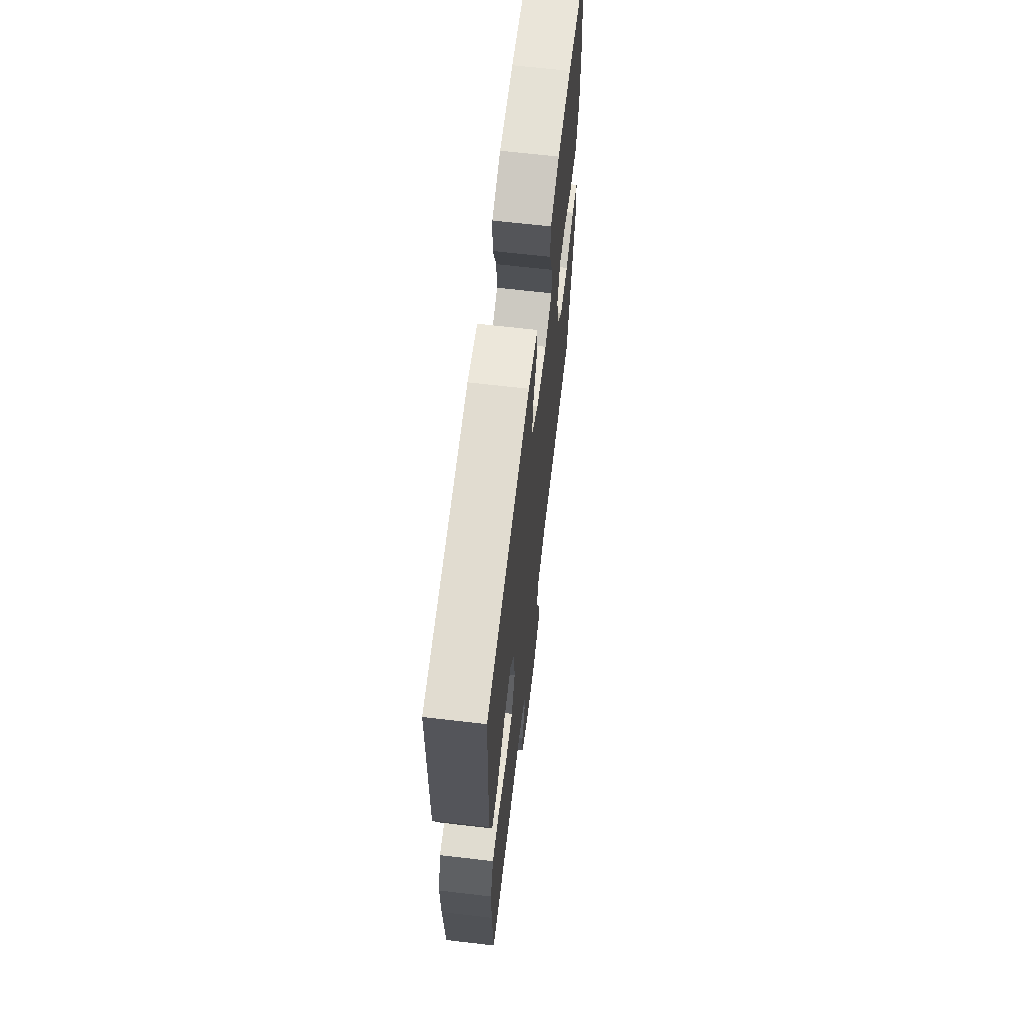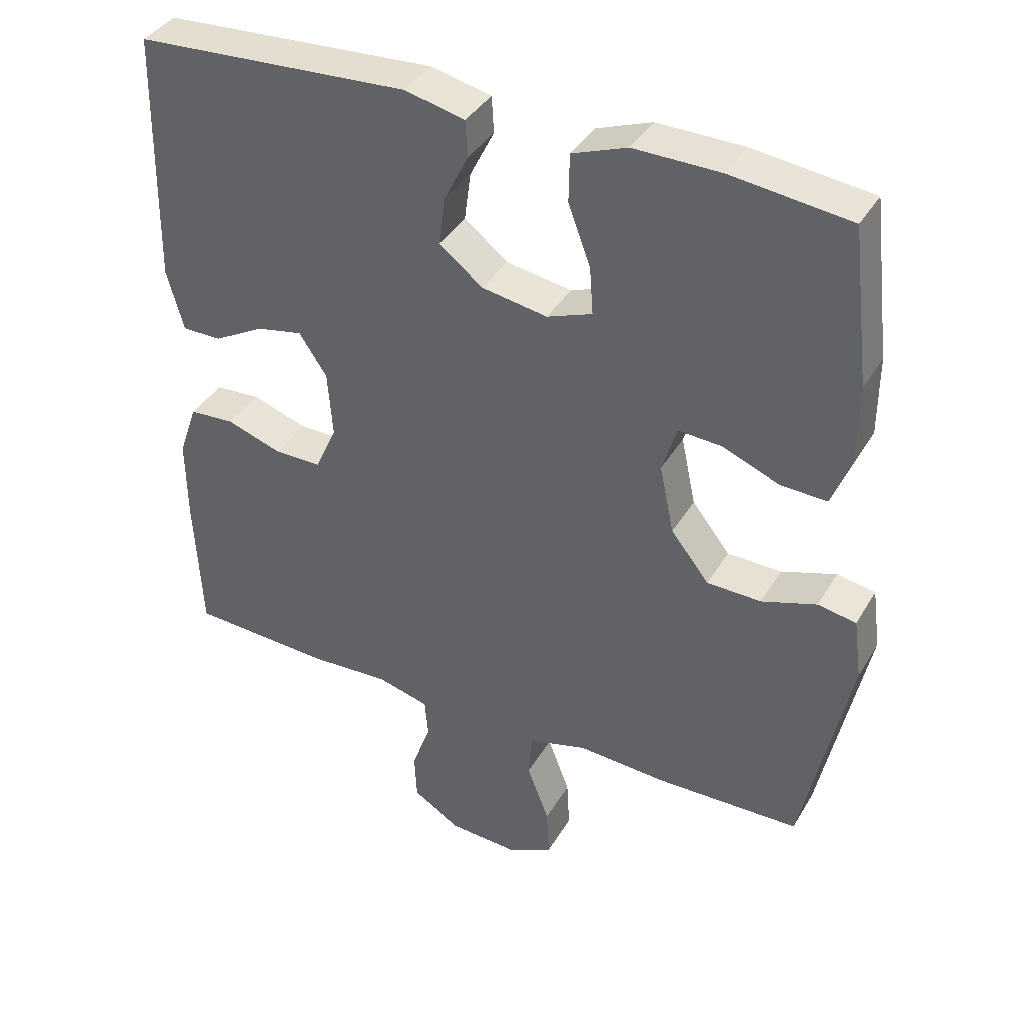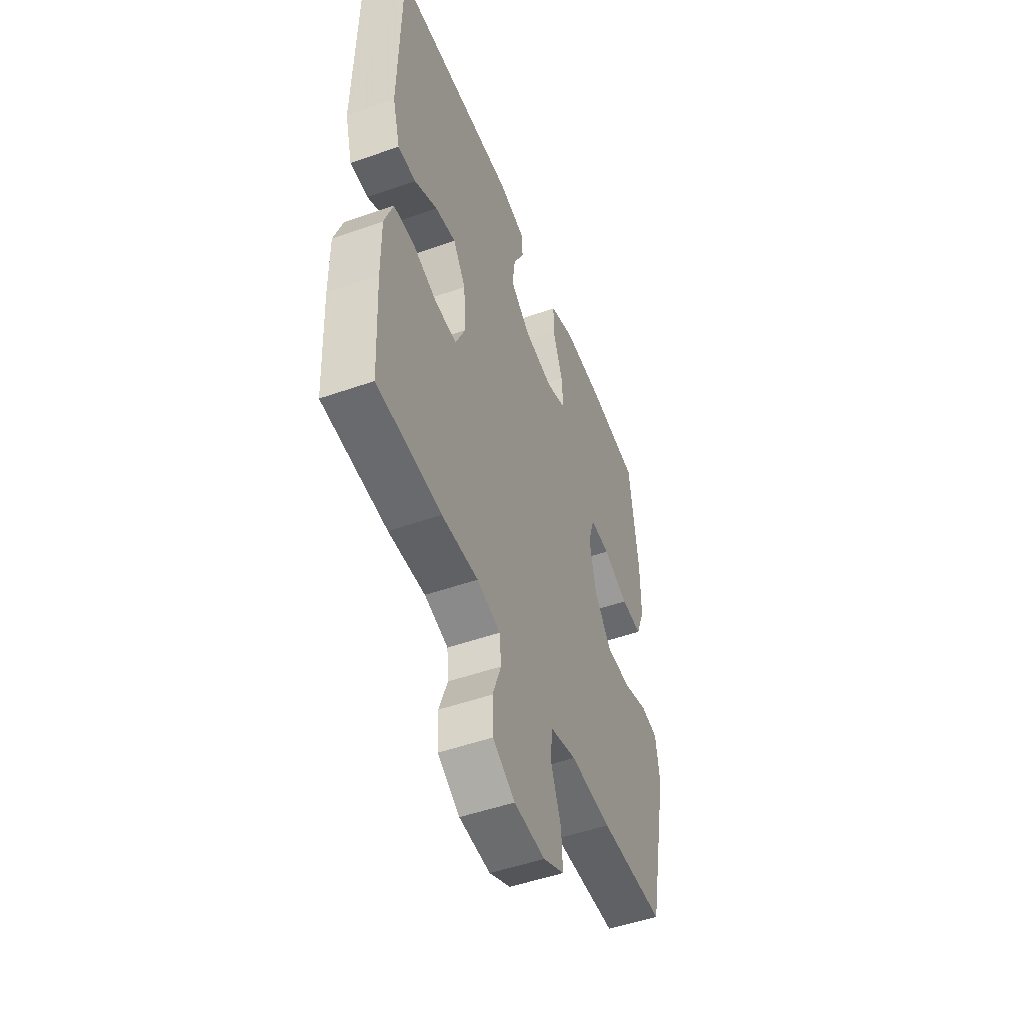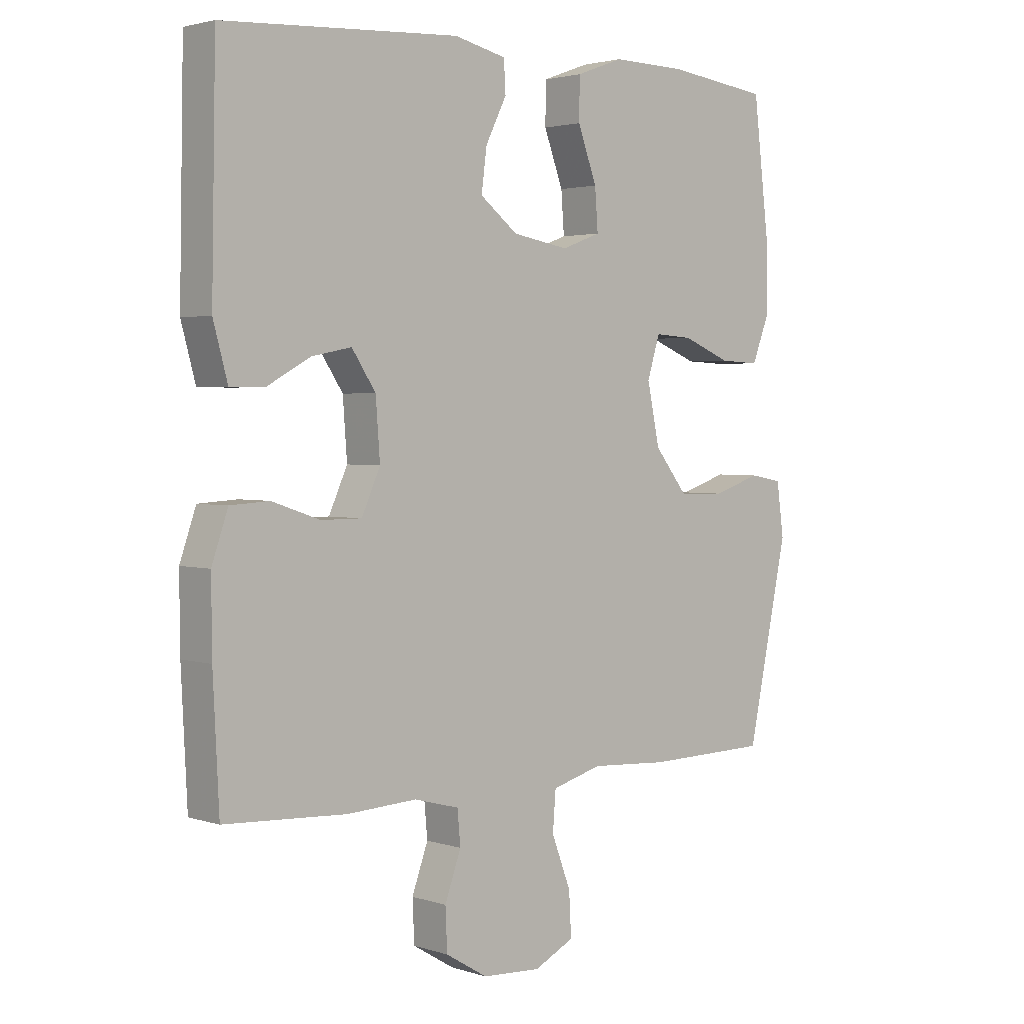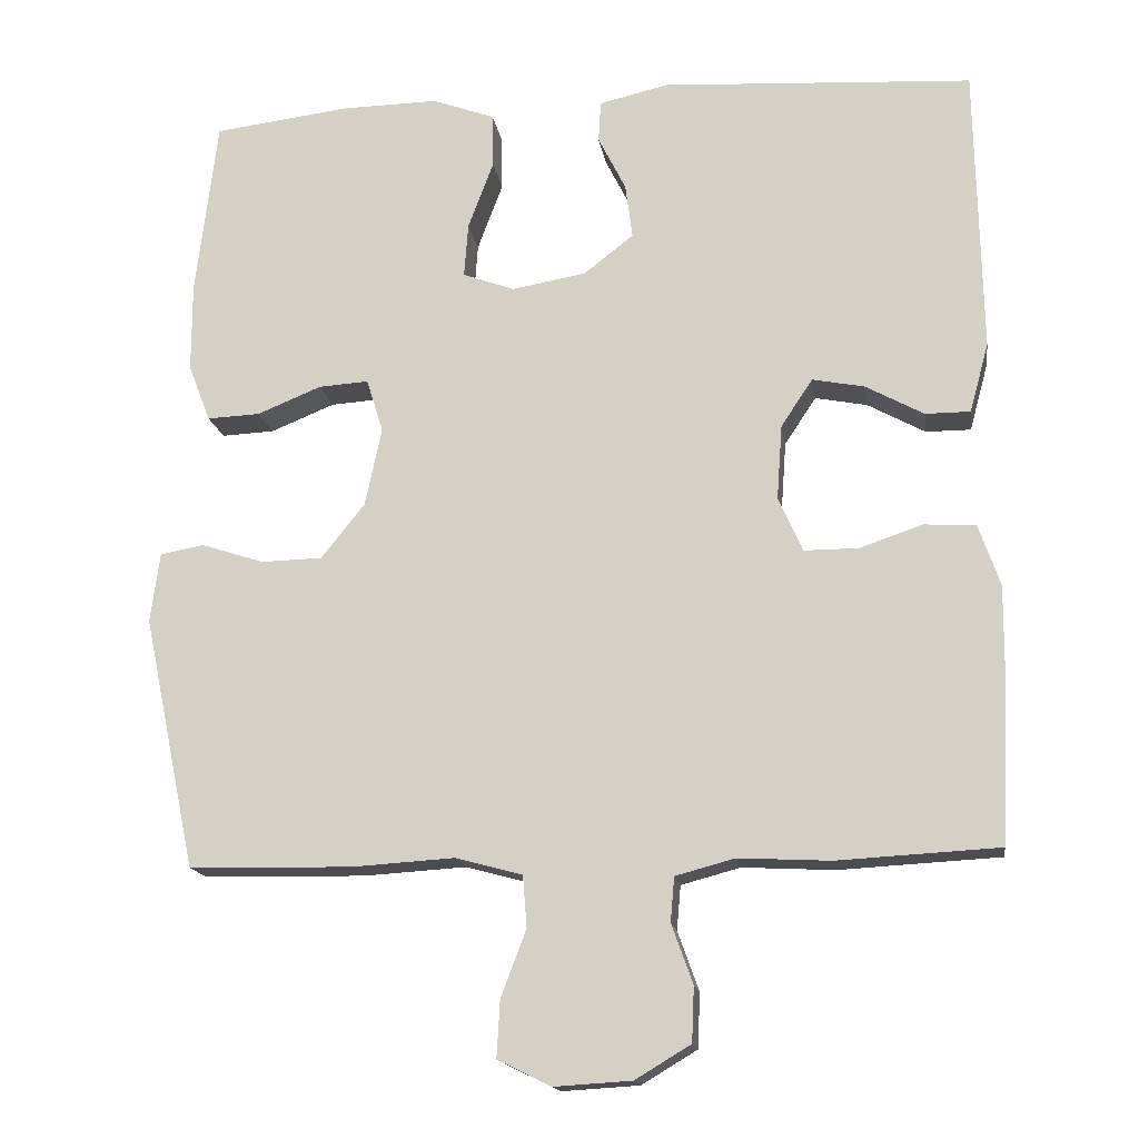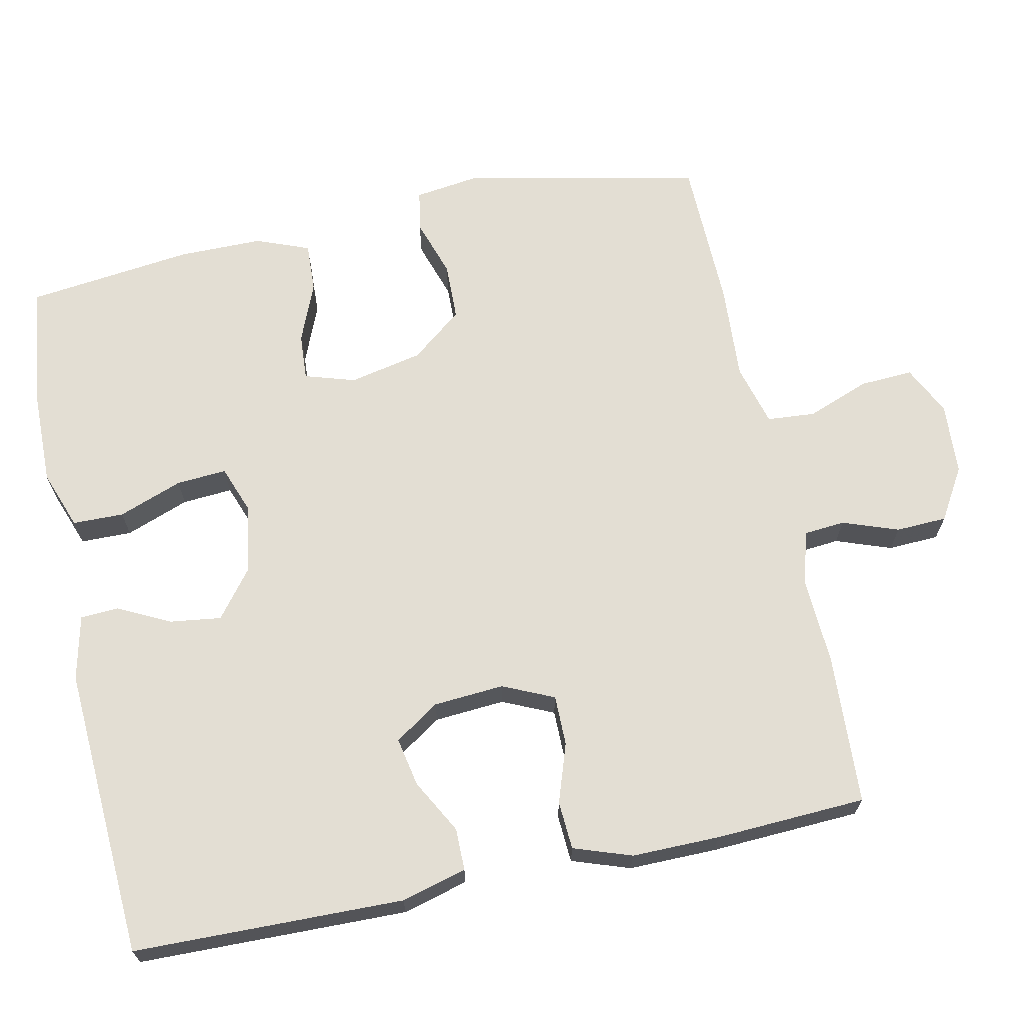
<metadata>
{"format":"obj","ext":"obj","renderer":"f3d","projection":"perspective","resolution":1024,"background":"white","views":[{"elev":65.9,"azim":96.7,"up":"+Z"},{"elev":38.5,"azim":-152.4,"up":"+Z"},{"elev":-50.4,"azim":111.1,"up":"+Z"},{"elev":2.6,"azim":137.6,"up":"+Z"},{"elev":-15.9,"azim":8.6,"up":"+Z"},{"elev":67.2,"azim":78.1,"up":"+Y"}]}
</metadata>
<code>
v -0.5 0.07 0.5
v -0.329 0.07 0.521
v -0.205 0.07 0.523
v -0.126 0.07 0.494
v -0.125 0.07 0.425
v -0.157 0.07 0.339
v -0.162 0.07 0.271
v -0.097 0.07 0.247
v -0.003 0.07 0.263
v 0.06 0.07 0.312
v 0.051 0.07 0.381
v 0.016 0.07 0.451
v 0.019 0.07 0.503
v 0.106 0.07 0.523
v 0.5 0.07 0.5
v 0.507 0.07 0.136
v 0.483 0.07 0.048
v 0.426 0.07 0.048
v 0.353 0.07 0.088
v 0.287 0.07 0.101
v 0.247 0.07 0.041
v 0.24 0.07 -0.054
v 0.271 0.07 -0.123
v 0.339 0.07 -0.123
v 0.419 0.07 -0.096
v 0.484 0.07 -0.1
v 0.511 0.07 -0.178
v 0.51 0.07 -0.297
v 0.5 0.07 -0.5
v 0.296 0.07 -0.511
v 0.18 0.07 -0.505
v 0.105 0.07 -0.525
v 0.1 0.07 -0.581
v 0.127 0.07 -0.656
v 0.124 0.07 -0.725
v 0.054 0.07 -0.767
v -0.044 0.07 -0.773
v -0.111 0.07 -0.74
v -0.107 0.07 -0.668
v -0.075 0.07 -0.584
v -0.08 0.07 -0.519
v -0.164 0.07 -0.496
v -0.294 0.07 -0.504
v -0.5 0.07 -0.5
v -0.567 0.07 -0.18
v -0.555 0.07 -0.092
v -0.5 0.07 -0.082
v -0.421 0.07 -0.108
v -0.343 0.07 -0.106
v -0.288 0.07 -0.037
v -0.267 0.07 0.062
v -0.288 0.07 0.13
v -0.351 0.07 0.126
v -0.432 0.07 0.093
v -0.499 0.07 0.09
v -0.527 0.07 0.162
v -0.527 0.07 0.276
v -0.5 0 0.5
v -0.329 0 0.521
v -0.205 0 0.523
v -0.126 0 0.494
v -0.125 0 0.425
v -0.157 0 0.339
v -0.162 0 0.271
v -0.097 0 0.247
v -0.003 0 0.263
v 0.06 0 0.312
v 0.051 0 0.381
v 0.016 0 0.451
v 0.019 0 0.503
v 0.106 0 0.523
v 0.5 0 0.5
v 0.507 0 0.136
v 0.483 0 0.048
v 0.426 0 0.048
v 0.353 0 0.088
v 0.287 0 0.101
v 0.247 0 0.041
v 0.24 0 -0.054
v 0.271 0 -0.123
v 0.339 0 -0.123
v 0.419 0 -0.096
v 0.484 0 -0.1
v 0.511 0 -0.178
v 0.51 0 -0.297
v 0.5 0 -0.5
v 0.296 0 -0.511
v 0.18 0 -0.505
v 0.105 0 -0.525
v 0.1 0 -0.581
v 0.127 0 -0.656
v 0.124 0 -0.725
v 0.054 0 -0.767
v -0.044 0 -0.773
v -0.111 0 -0.74
v -0.107 0 -0.668
v -0.075 0 -0.584
v -0.08 0 -0.519
v -0.164 0 -0.496
v -0.294 0 -0.504
v -0.5 0 -0.5
v -0.567 0 -0.18
v -0.555 0 -0.092
v -0.5 0 -0.082
v -0.421 0 -0.108
v -0.343 0 -0.106
v -0.288 0 -0.037
v -0.267 0 0.062
v -0.288 0 0.13
v -0.351 0 0.126
v -0.432 0 0.093
v -0.499 0 0.09
v -0.527 0 0.162
v -0.527 0 0.276
f 4 5 6
f 3 4 6
f 2 3 6
f 1 2 6
f 57 1 6
f 56 57 6
f 55 56 6
f 54 55 6
f 53 54 6
f 52 53 6 7
f 51 52 7 8
f 50 51 8 9
f 49 50 9 10
f 46 47 48
f 45 46 48
f 44 45 48
f 43 44 48
f 42 43 48
f 41 42 48 49
f 38 39 40
f 37 38 40
f 36 37 40
f 35 36 40
f 34 35 40
f 33 34 40
f 32 33 40 41
f 41 49 10
f 32 41 10
f 31 32 10
f 29 30 31
f 28 29 31
f 27 28 31
f 26 27 31
f 25 26 31
f 24 25 31
f 17 18 19
f 16 17 19
f 15 16 19
f 14 15 19
f 13 14 19
f 12 13 19
f 11 12 19
f 11 19 20
f 10 11 20 21
f 23 24 31
f 22 23 31 10
f 10 21 22
f 63 62 61
f 63 61 60
f 63 60 59
f 63 59 58
f 63 58 114
f 63 114 113
f 63 113 112
f 63 112 111
f 63 111 110
f 64 63 110 109
f 65 64 109 108
f 66 65 108 107
f 67 66 107 106
f 105 104 103
f 105 103 102
f 105 102 101
f 105 101 100
f 105 100 99
f 106 105 99 98
f 97 96 95
f 97 95 94
f 97 94 93
f 97 93 92
f 97 92 91
f 97 91 90
f 98 97 90 89
f 67 106 98
f 67 98 89
f 67 89 88
f 88 87 86
f 88 86 85
f 88 85 84
f 88 84 83
f 88 83 82
f 88 82 81
f 76 75 74
f 76 74 73
f 76 73 72
f 76 72 71
f 76 71 70
f 76 70 69
f 76 69 68
f 77 76 68
f 78 77 68 67
f 88 81 80
f 67 88 80 79
f 79 78 67
f 1 58 59 2
f 2 59 60 3
f 3 60 61 4
f 4 61 62 5
f 5 62 63 6
f 6 63 64 7
f 7 64 65 8
f 8 65 66 9
f 9 66 67 10
f 10 67 68 11
f 11 68 69 12
f 12 69 70 13
f 13 70 71 14
f 14 71 72 15
f 15 72 73 16
f 16 73 74 17
f 17 74 75 18
f 18 75 76 19
f 19 76 77 20
f 20 77 78 21
f 21 78 79 22
f 22 79 80 23
f 23 80 81 24
f 24 81 82 25
f 25 82 83 26
f 26 83 84 27
f 27 84 85 28
f 28 85 86 29
f 29 86 87 30
f 30 87 88 31
f 31 88 89 32
f 32 89 90 33
f 33 90 91 34
f 34 91 92 35
f 35 92 93 36
f 36 93 94 37
f 37 94 95 38
f 38 95 96 39
f 39 96 97 40
f 40 97 98 41
f 41 98 99 42
f 42 99 100 43
f 43 100 101 44
f 44 101 102 45
f 45 102 103 46
f 46 103 104 47
f 47 104 105 48
f 48 105 106 49
f 49 106 107 50
f 50 107 108 51
f 51 108 109 52
f 52 109 110 53
f 53 110 111 54
f 54 111 112 55
f 55 112 113 56
f 56 113 114 57
f 57 114 58 1

</code>
